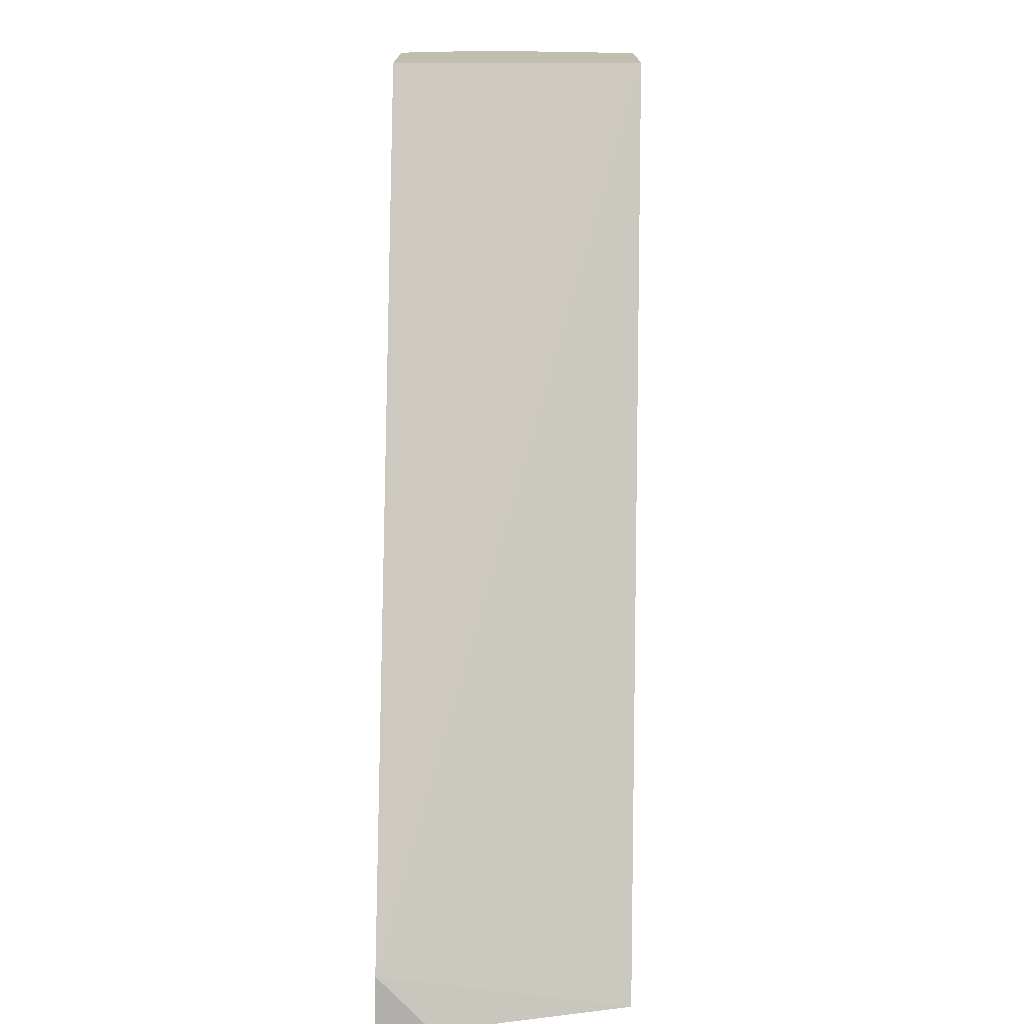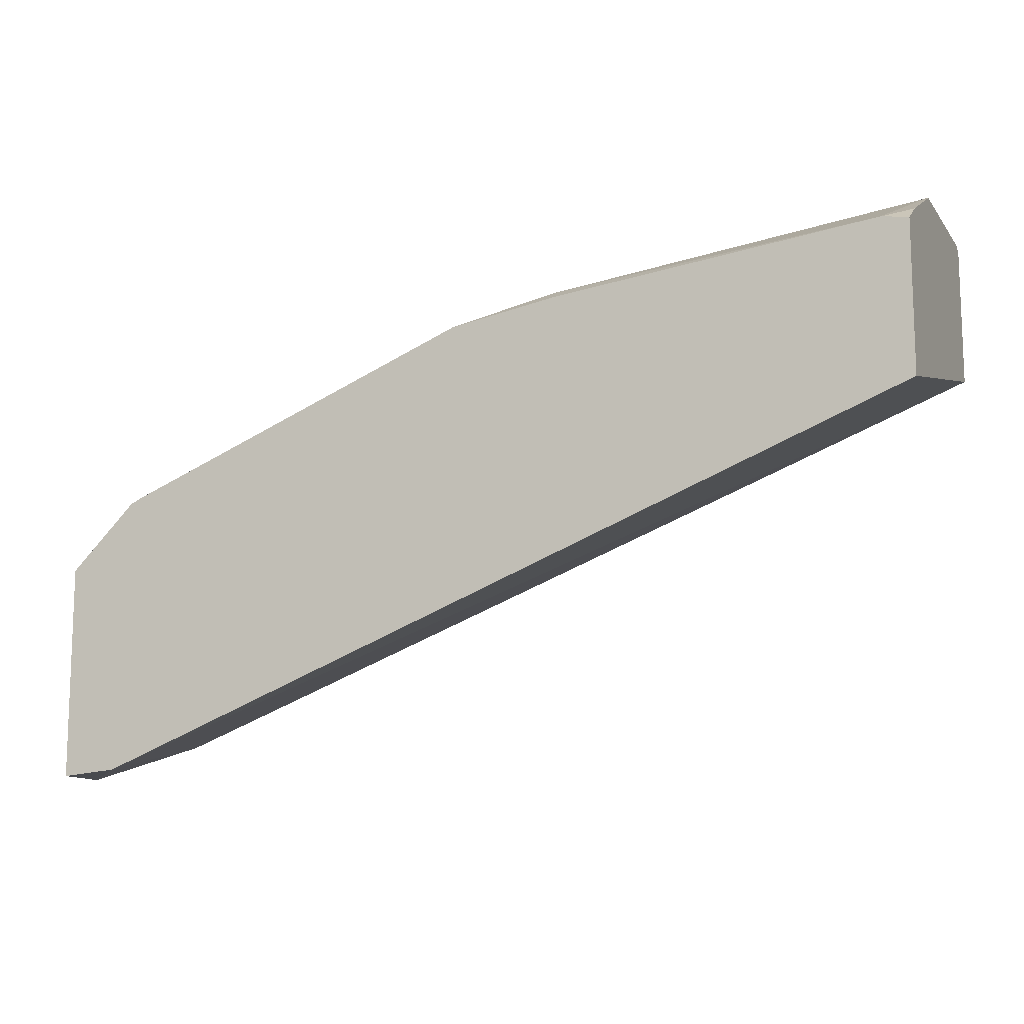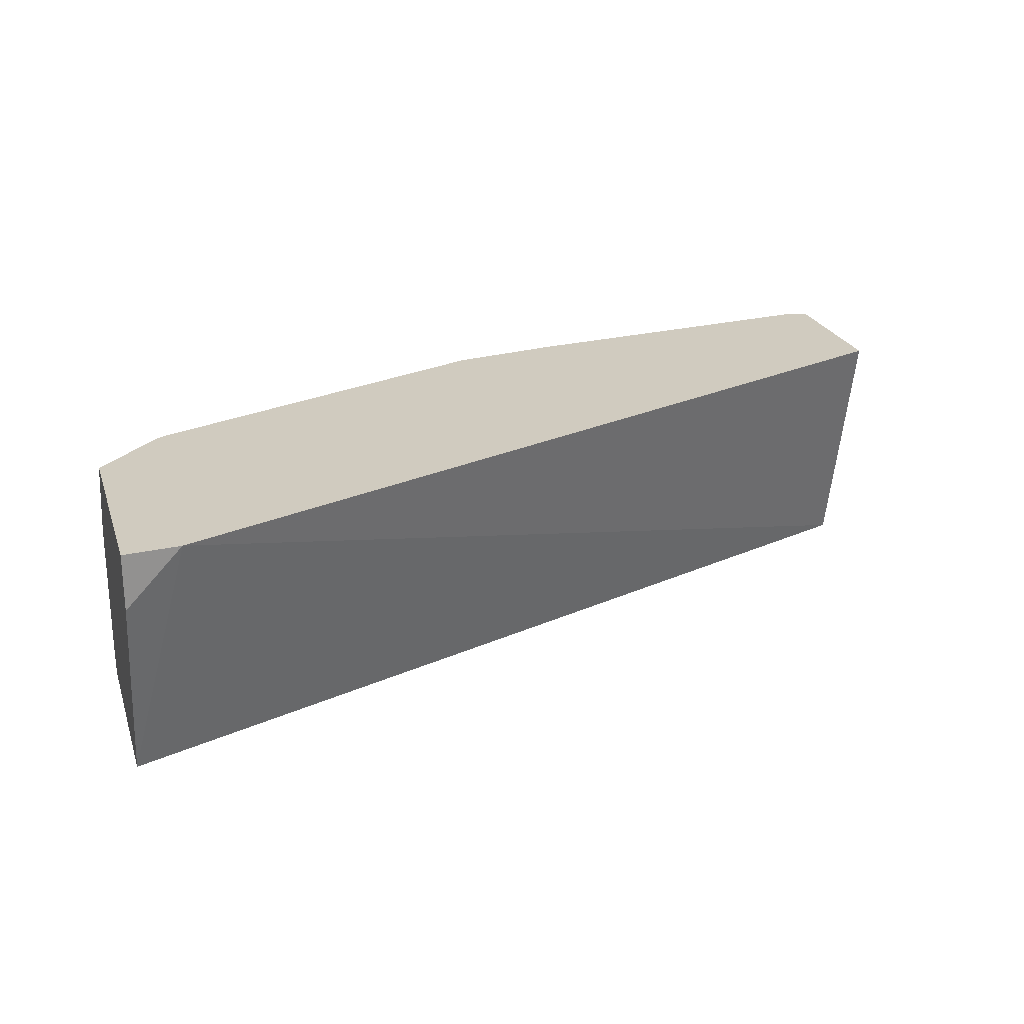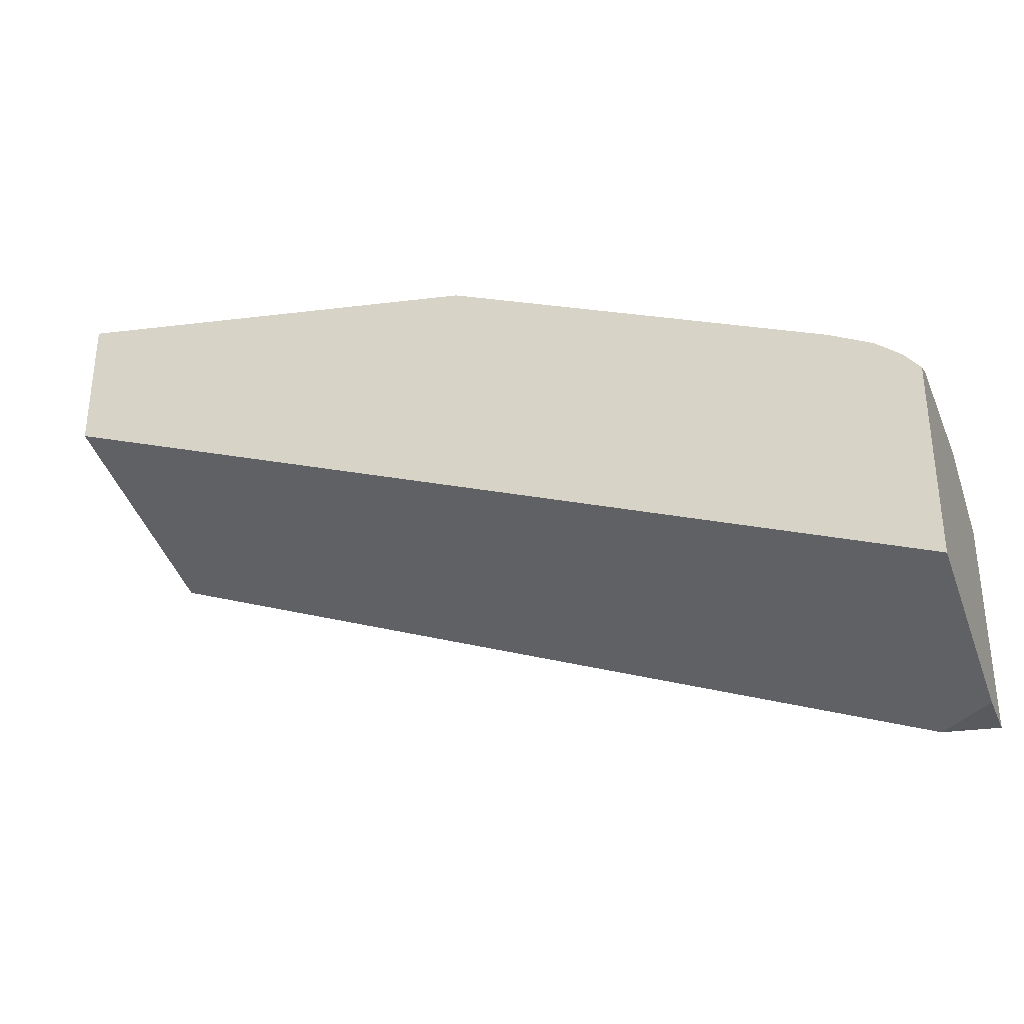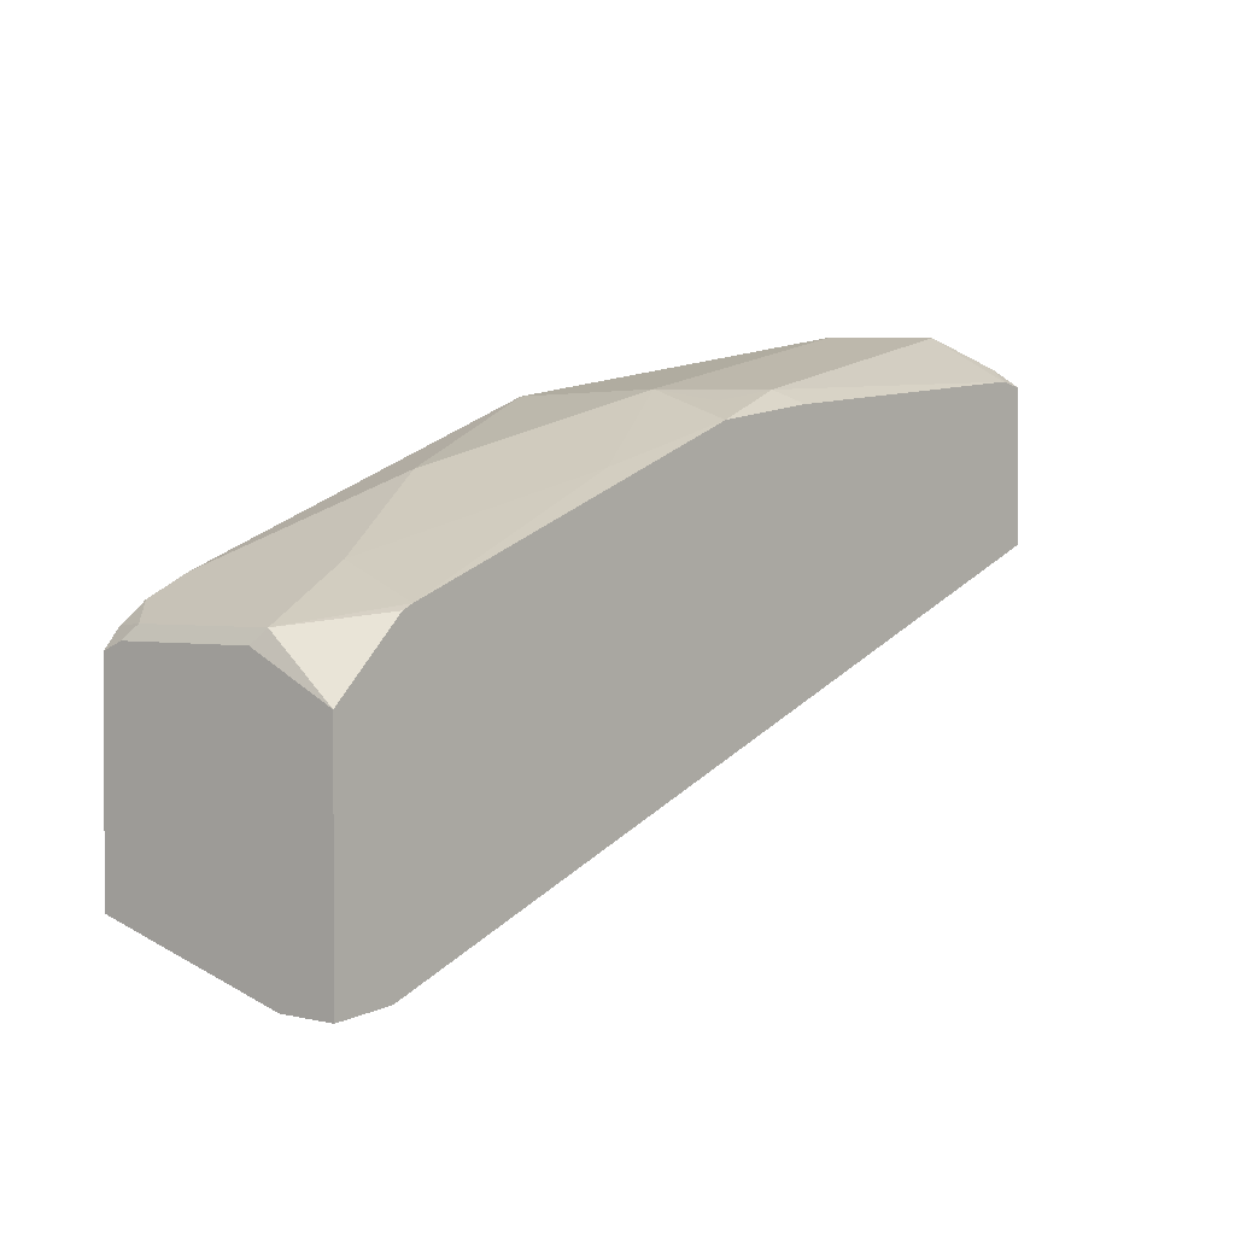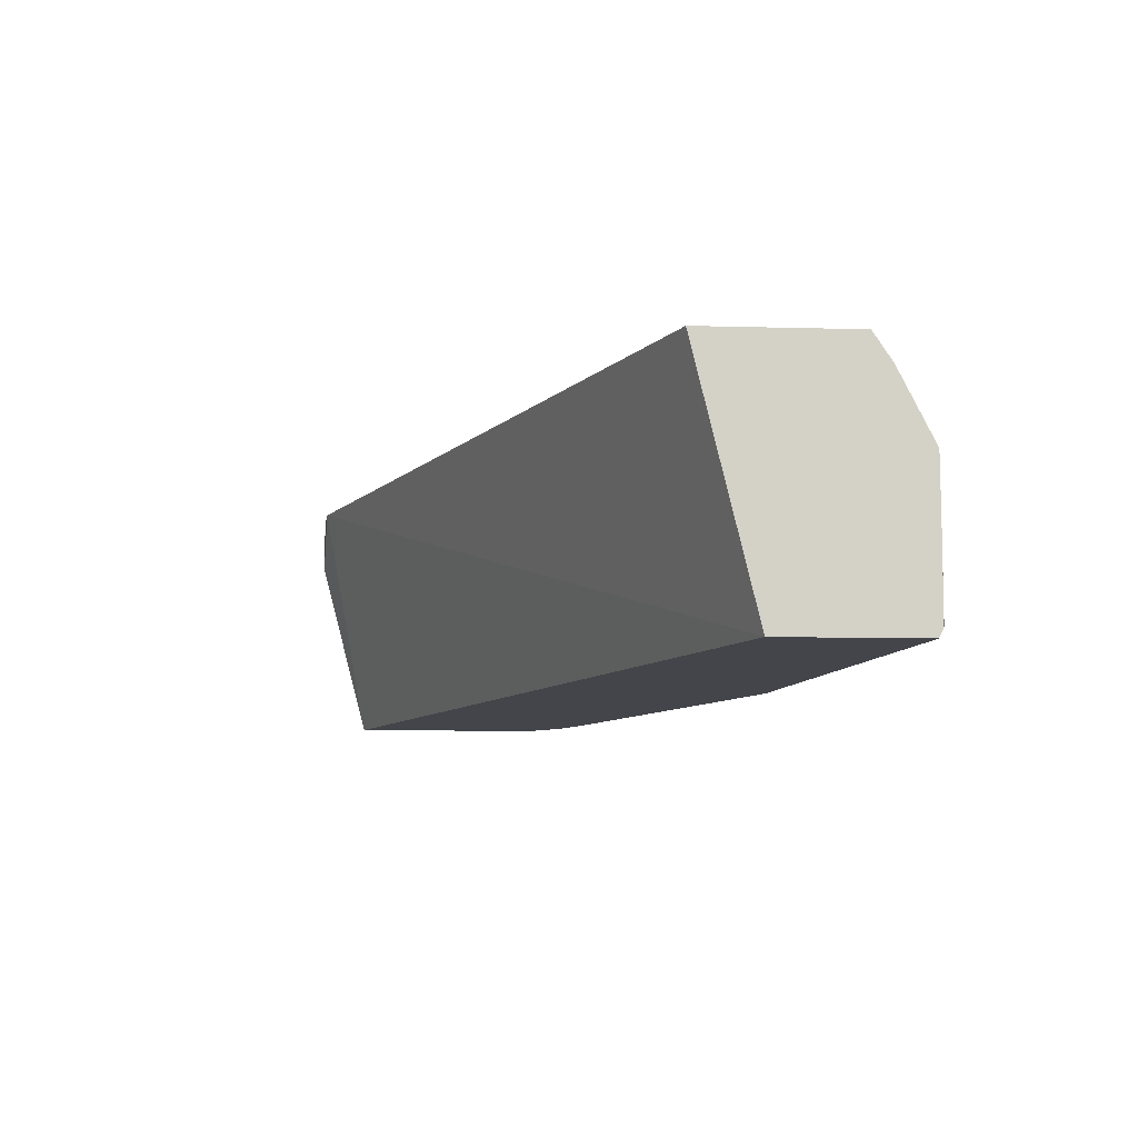
<metadata>
{"format":"obj","ext":"obj","renderer":"f3d","projection":"perspective","resolution":1024,"background":"white","views":[{"elev":-73.2,"azim":-90.9,"up":"+Z"},{"elev":-12.2,"azim":-157.2,"up":"+Z"},{"elev":23.7,"azim":163.4,"up":"+Y"},{"elev":-32.3,"azim":20.7,"up":"+Z"},{"elev":1.6,"azim":130.4,"up":"+Z"},{"elev":-9.3,"azim":-94.0,"up":"+Y"}]}
</metadata>
<code>
v 0.4147 0.3197 0.52
v 0.4147 0.3457 0.52
v 0.4147 0.229 0.5437
v 0.3886 0.3457 0.5222
v 0.4147 0.3457 0.6201
v 0.4147 0.229 0.6354
v -0.0007572 0.229 0.701
v -0.0007572 0.3457 0.673
v 0.4117 0.3116 0.6453
v 0.4147 0.3055 0.6394
v 0.3839 0.3457 0.6509
v 0.4147 0.2388 0.6394
v 0.4117 0.2448 0.6453
v 0.4073 0.229 0.6443
v -0.0007572 0.229 0.7654
v -0.0007572 0.3457 0.743
v 0.3959 0.229 0.6533
v 0.3791 0.3457 0.6533
v 0.3672 0.3004 0.6676
v 0.3449 0.2782 0.6787
v 1.547e-05 0.229 0.7654
v -0.0007572 0.2329 0.7674
v -0.0007572 0.333 0.7514
v 0.01071 0.3457 0.7451
v 0.3766 0.229 0.6629
v 0.267 0.3338 0.701
v 0.3171 0.3171 0.6843
v 0.2122 0.3457 0.7201
v 0.2003 0.3004 0.7344
v 0.3004 0.2671 0.701
v 0.3227 0.2559 0.6899
v 1.547e-05 0.2337 0.7677
v 0.2003 0.229 0.7344
v -0.0007572 0.2337 0.7675
v -0.0007572 0.3019 0.767
v 0.01193 0.3457 0.7451
v 0.161 0.3457 0.7284
v 0.1669 0.3338 0.7344
v 0.1947 0.3282 0.7288
v 0.0334 0.2671 0.7677
v -0.0007572 0.2671 0.7677
v -0.0007572 0.3004 0.7676
v 1.547e-05 0.3004 0.7677
v -0.0007572 0.2997 0.7677
f 22 32 34
f 19 27 29
f 21 33 32
f 21 32 22
f 20 31 25
f 20 30 31
f 23 35 36
f 19 30 20
f 19 29 30
f 17 20 25
f 18 27 19
f 18 26 27
f 42 44 43
f 16 23 24
f 15 21 22
f 13 17 14
f 23 36 24
f 9 20 17
f 18 28 26
f 25 31 30
f 32 43 44
f 26 28 29
f 9 19 20
f 38 43 40
f 36 38 37
f 36 43 38
f 35 43 36
f 35 42 43
f 32 33 40
f 32 41 34
f 25 30 33
f 32 44 41
f 29 33 30
f 29 40 33
f 29 38 40
f 29 39 38
f 28 39 29
f 28 38 39
f 28 37 38
f 26 29 27
f 32 40 43
f 9 18 19
f 7 35 23
f 9 12 10
f 3 6 14
f 2 11 5
f 2 18 11
f 2 28 18
f 2 37 28
f 2 36 37
f 2 24 36
f 2 16 24
f 2 4 8
f 1 4 2
f 1 3 4
f 1 6 3
f 1 12 6
f 1 10 12
f 1 5 10
f 1 2 5
f 9 11 18
f 3 14 17
f 3 17 25
f 2 8 16
f 3 33 21
f 9 13 12
f 3 25 33
f 9 17 13
f 7 16 8
f 7 23 16
f 7 42 35
f 7 41 44
f 7 34 41
f 7 22 34
f 7 44 42
f 7 15 22
f 6 13 14
f 6 12 13
f 3 21 15
f 5 11 9
f 5 9 10
f 4 7 8
f 3 7 4
f 3 15 7

</code>
